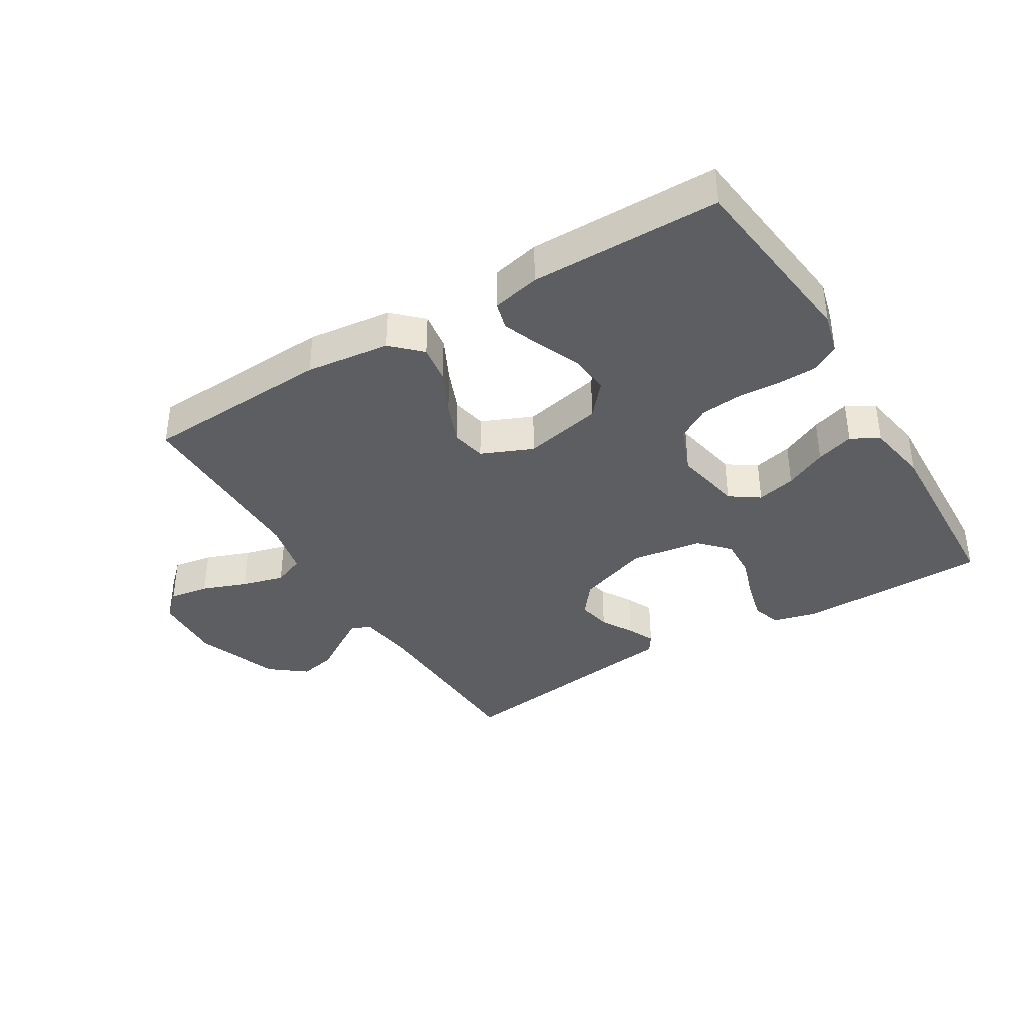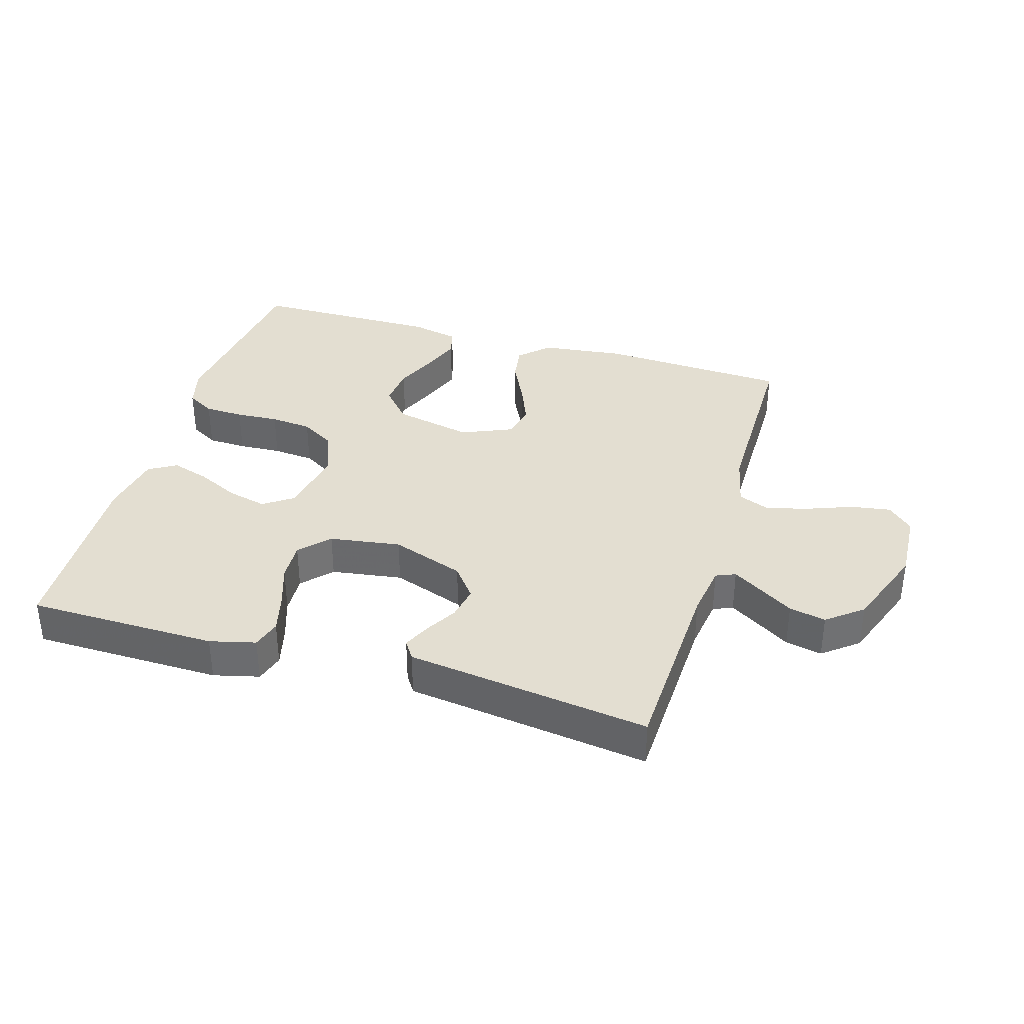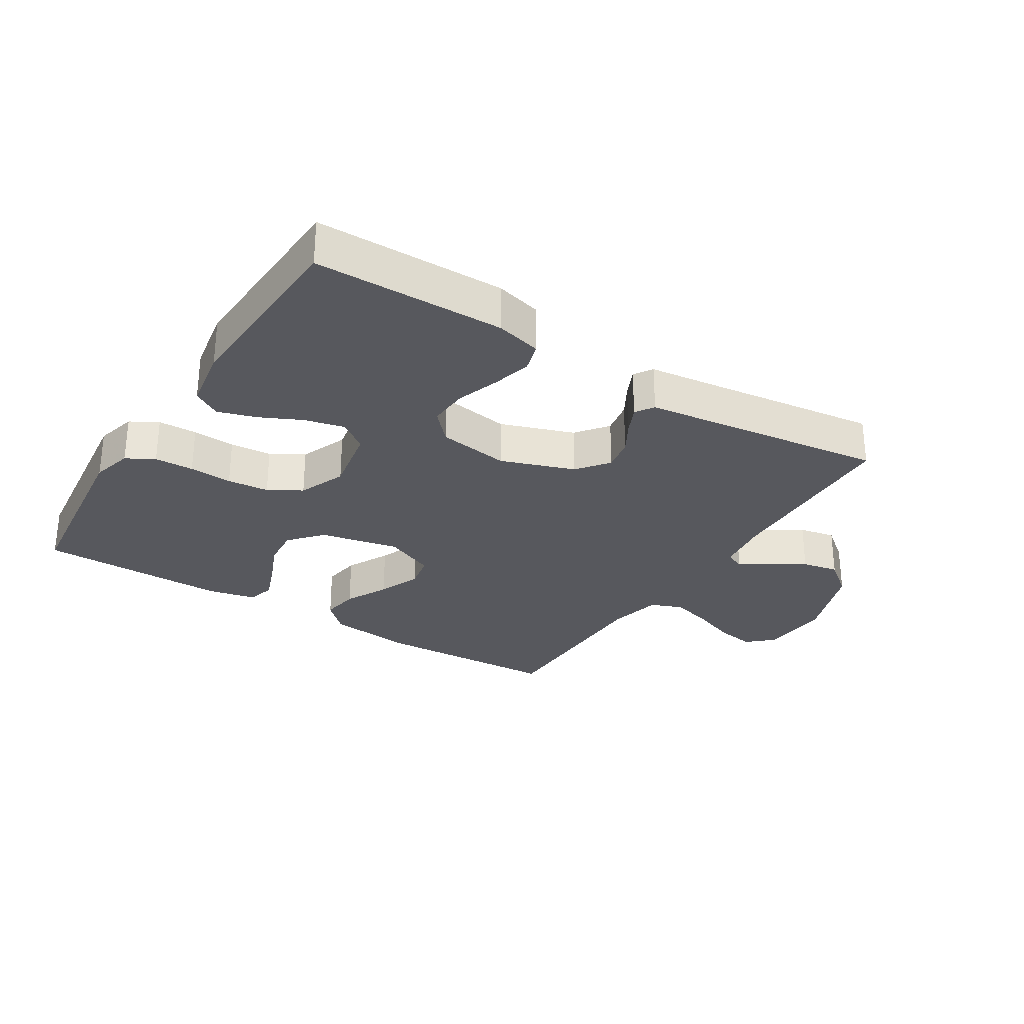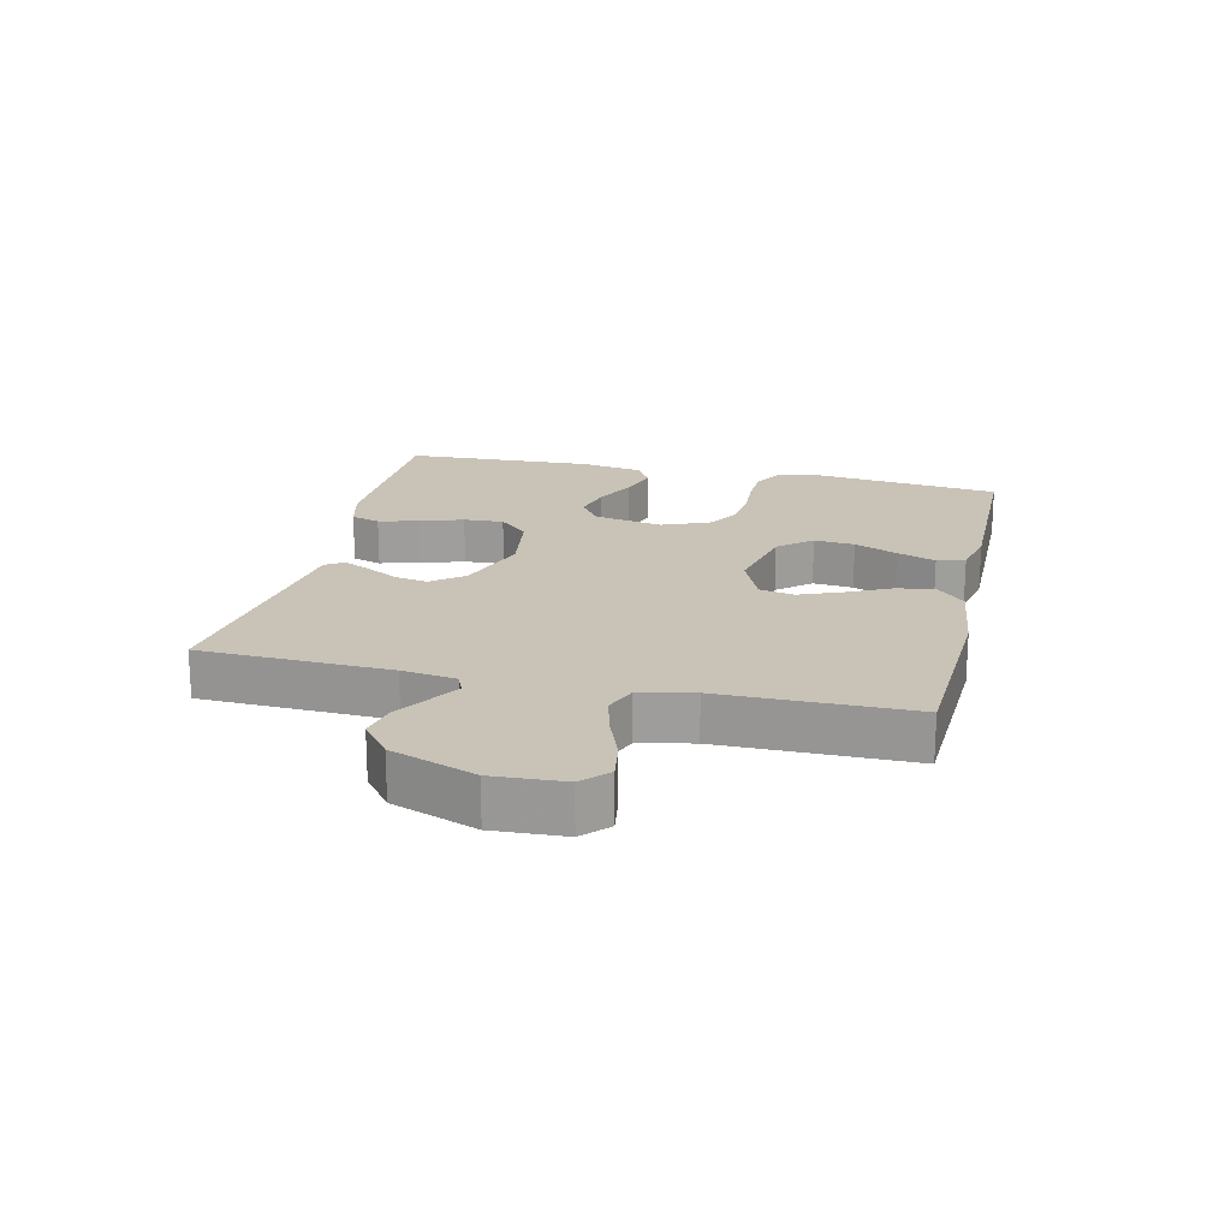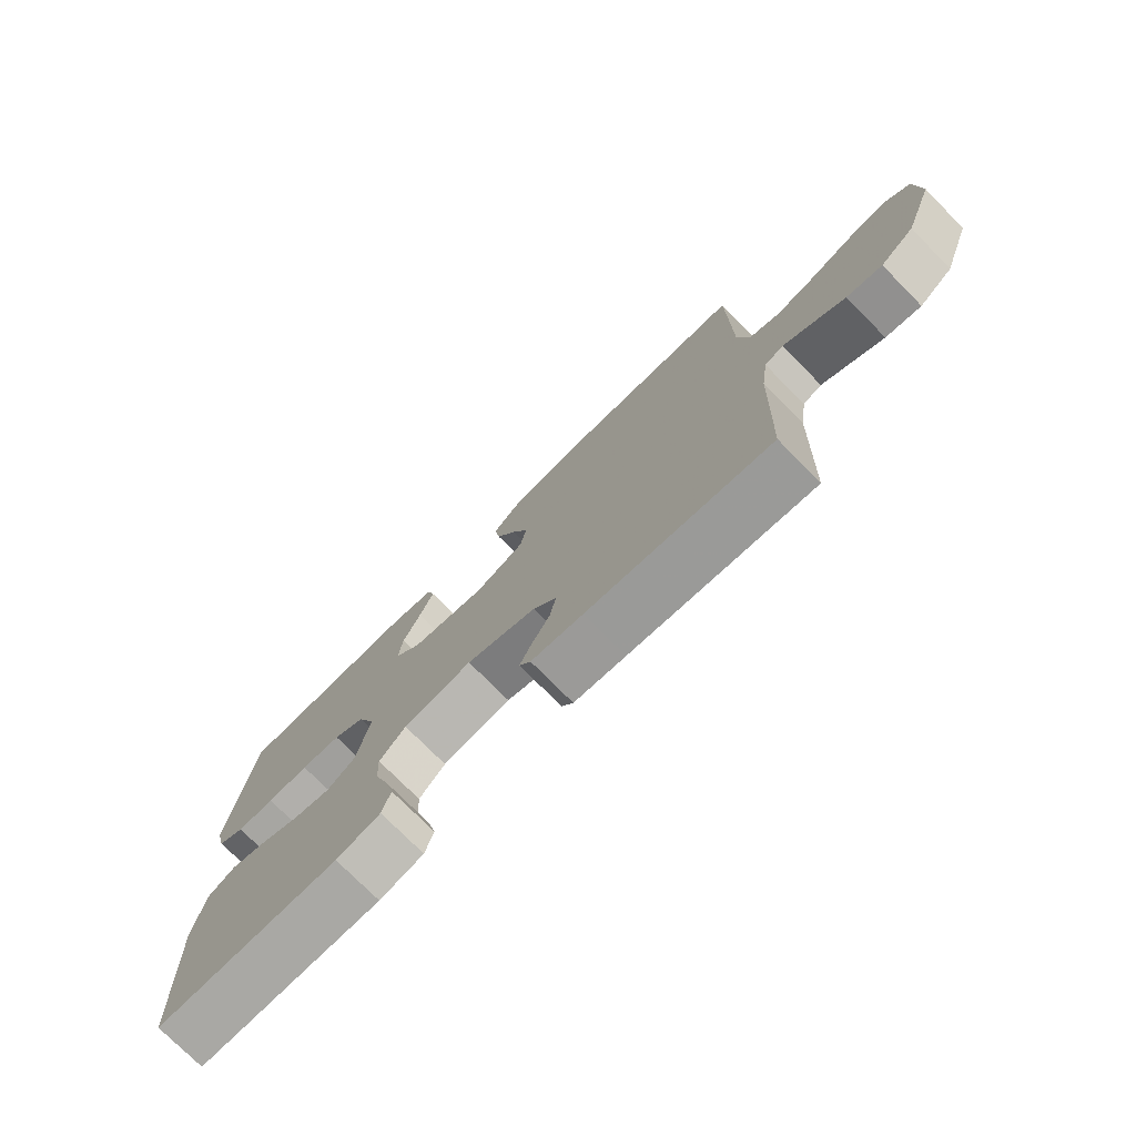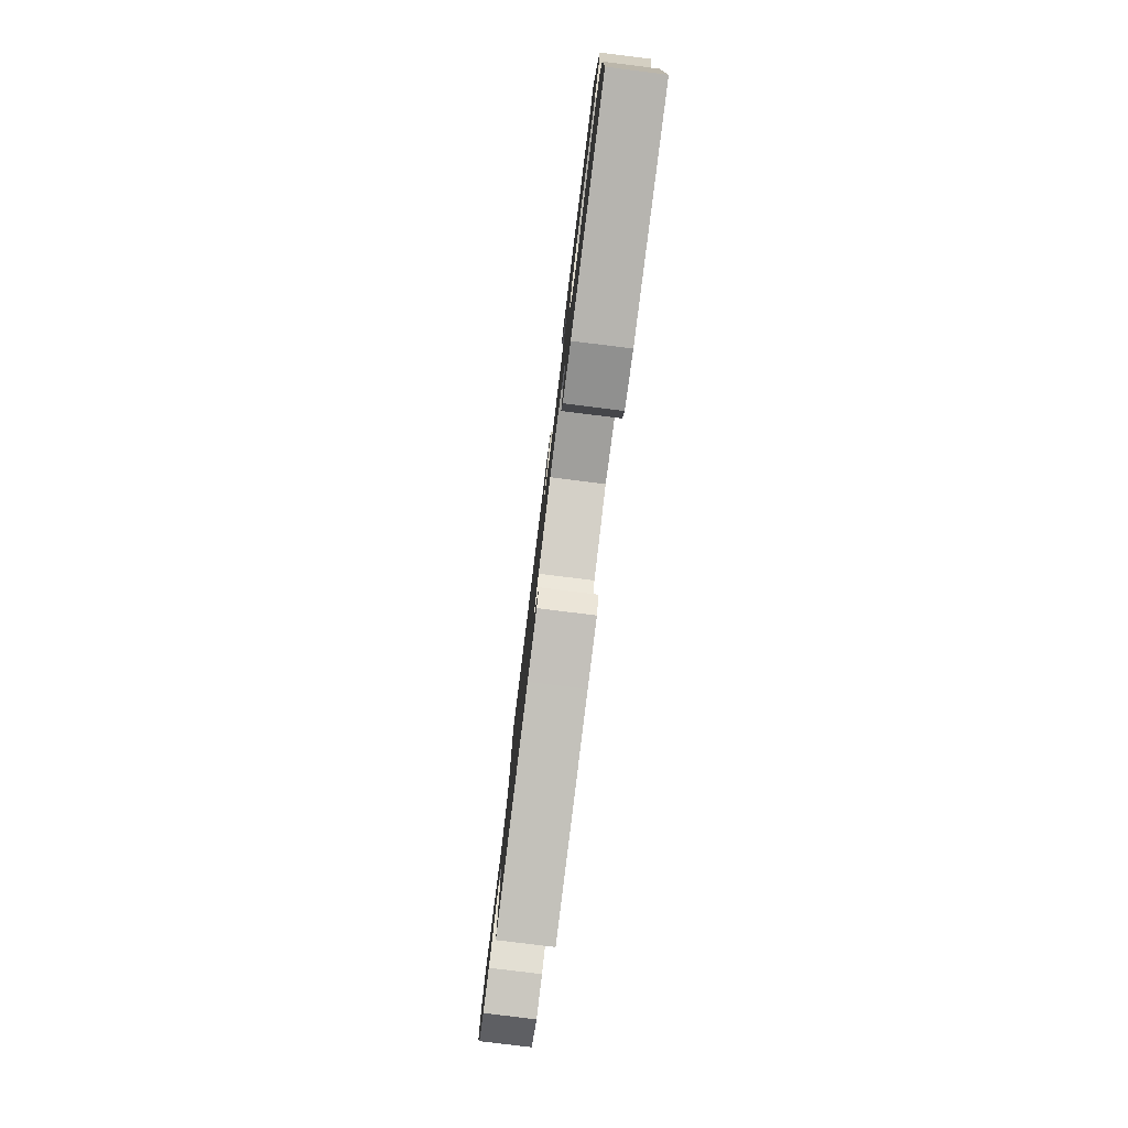
<metadata>
{"format":"obj","ext":"obj","renderer":"f3d","projection":"perspective","resolution":1024,"background":"white","views":[{"elev":-37.9,"azim":31.3,"up":"+Y"},{"elev":36.0,"azim":-163.4,"up":"+Y"},{"elev":-28.9,"azim":147.7,"up":"+Y"},{"elev":19.5,"azim":-77.0,"up":"+Y"},{"elev":-75.5,"azim":-135.3,"up":"+Z"},{"elev":-79.8,"azim":82.9,"up":"+Z"}]}
</metadata>
<code>
v -0.5 0.07 -0.5
v -0.511 0.07 -0.2
v -0.523 0.07 -0.115
v -0.554 0.07 -0.102
v -0.599 0.07 -0.13
v -0.654 0.07 -0.165
v -0.712 0.07 -0.177
v -0.768 0.07 -0.133
v -0.817 0.07 0
v -0.811 0.07 0.112
v -0.771 0.07 0.15
v -0.708 0.07 0.14
v -0.637 0.07 0.113
v -0.57 0.07 0.095
v -0.52 0.07 0.115
v -0.501 0.07 0.2
v -0.5 0.07 0.5
v -0.2 0.07 0.515
v -0.067 0.07 0.499
v -0.022 0.07 0.455
v -0.031 0.07 0.395
v -0.065 0.07 0.326
v -0.092 0.07 0.259
v -0.081 0.07 0.204
v 0 0.07 0.169
v 0.125 0.07 0.196
v 0.17 0.07 0.248
v 0.164 0.07 0.312
v 0.135 0.07 0.38
v 0.112 0.07 0.441
v 0.124 0.07 0.485
v 0.2 0.07 0.502
v 0.5 0.07 0.5
v 0.535 0.07 0.2
v 0.518 0.07 0.135
v 0.474 0.07 0.11
v 0.412 0.07 0.108
v 0.344 0.07 0.112
v 0.278 0.07 0.106
v 0.226 0.07 0.075
v 0.196 0.07 0
v 0.217 0.07 -0.109
v 0.263 0.07 -0.141
v 0.325 0.07 -0.126
v 0.392 0.07 -0.094
v 0.452 0.07 -0.075
v 0.496 0.07 -0.101
v 0.513 0.07 -0.2
v 0.5 0.07 -0.5
v 0.2 0.07 -0.504
v 0.128 0.07 -0.486
v 0.114 0.07 -0.44
v 0.13 0.07 -0.377
v 0.153 0.07 -0.309
v 0.156 0.07 -0.246
v 0.113 0.07 -0.2
v 0 0.07 -0.183
v -0.116 0.07 -0.224
v -0.155 0.07 -0.274
v -0.145 0.07 -0.327
v -0.116 0.07 -0.377
v -0.096 0.07 -0.42
v -0.115 0.07 -0.449
v -0.2 0.07 -0.46
v -0.5 0 -0.5
v -0.511 0 -0.2
v -0.523 0 -0.115
v -0.554 0 -0.102
v -0.599 0 -0.13
v -0.654 0 -0.165
v -0.712 0 -0.177
v -0.768 0 -0.133
v -0.817 0 0
v -0.811 0 0.112
v -0.771 0 0.15
v -0.708 0 0.14
v -0.637 0 0.113
v -0.57 0 0.095
v -0.52 0 0.115
v -0.501 0 0.2
v -0.5 0 0.5
v -0.2 0 0.515
v -0.067 0 0.499
v -0.022 0 0.455
v -0.031 0 0.395
v -0.065 0 0.326
v -0.092 0 0.259
v -0.081 0 0.204
v 0 0 0.169
v 0.125 0 0.196
v 0.17 0 0.248
v 0.164 0 0.312
v 0.135 0 0.38
v 0.112 0 0.441
v 0.124 0 0.485
v 0.2 0 0.502
v 0.5 0 0.5
v 0.535 0 0.2
v 0.518 0 0.135
v 0.474 0 0.11
v 0.412 0 0.108
v 0.344 0 0.112
v 0.278 0 0.106
v 0.226 0 0.075
v 0.196 0 0
v 0.217 0 -0.109
v 0.263 0 -0.141
v 0.325 0 -0.126
v 0.392 0 -0.094
v 0.452 0 -0.075
v 0.496 0 -0.101
v 0.513 0 -0.2
v 0.5 0 -0.5
v 0.2 0 -0.504
v 0.128 0 -0.486
v 0.114 0 -0.44
v 0.13 0 -0.377
v 0.153 0 -0.309
v 0.156 0 -0.246
v 0.113 0 -0.2
v 0 0 -0.183
v -0.116 0 -0.224
v -0.155 0 -0.274
v -0.145 0 -0.327
v -0.116 0 -0.377
v -0.096 0 -0.42
v -0.115 0 -0.449
v -0.2 0 -0.46
f 62 63 64
f 61 62 64
f 60 61 64
f 64 1 2
f 60 64 2
f 59 60 2
f 58 59 2 3
f 57 58 3 4
f 52 53 54
f 51 52 54
f 50 51 54
f 49 50 54
f 48 49 54
f 47 48 54
f 46 47 54
f 45 46 54
f 44 45 54
f 43 44 54 55
f 42 43 55 56
f 36 37 38
f 35 36 38
f 34 35 38
f 33 34 38
f 32 33 38
f 31 32 38
f 30 31 38
f 29 30 38
f 28 29 38
f 27 28 38 39
f 26 27 39 40
f 20 21 22
f 19 20 22
f 18 19 22
f 17 18 22
f 16 17 22
f 15 16 22 23
f 14 15 23 24
f 11 12 13
f 10 11 13
f 9 10 13
f 8 9 13
f 7 8 13
f 6 7 13
f 5 6 13
f 4 5 13 14
f 14 24 25
f 4 14 25
f 57 4 25
f 57 25 26
f 56 57 26
f 42 56 26
f 41 42 26
f 26 40 41
f 128 127 126
f 128 126 125
f 128 125 124
f 66 65 128
f 66 128 124
f 66 124 123
f 67 66 123 122
f 68 67 122 121
f 118 117 116
f 118 116 115
f 118 115 114
f 118 114 113
f 118 113 112
f 118 112 111
f 118 111 110
f 118 110 109
f 118 109 108
f 119 118 108 107
f 120 119 107 106
f 102 101 100
f 102 100 99
f 102 99 98
f 102 98 97
f 102 97 96
f 102 96 95
f 102 95 94
f 102 94 93
f 102 93 92
f 103 102 92 91
f 104 103 91 90
f 86 85 84
f 86 84 83
f 86 83 82
f 86 82 81
f 86 81 80
f 87 86 80 79
f 88 87 79 78
f 77 76 75
f 77 75 74
f 77 74 73
f 77 73 72
f 77 72 71
f 77 71 70
f 77 70 69
f 78 77 69 68
f 89 88 78
f 89 78 68
f 89 68 121
f 90 89 121
f 90 121 120
f 90 120 106
f 90 106 105
f 105 104 90
f 1 65 66 2
f 2 66 67 3
f 3 67 68 4
f 4 68 69 5
f 5 69 70 6
f 6 70 71 7
f 7 71 72 8
f 8 72 73 9
f 9 73 74 10
f 10 74 75 11
f 11 75 76 12
f 12 76 77 13
f 13 77 78 14
f 14 78 79 15
f 15 79 80 16
f 16 80 81 17
f 17 81 82 18
f 18 82 83 19
f 19 83 84 20
f 20 84 85 21
f 21 85 86 22
f 22 86 87 23
f 23 87 88 24
f 24 88 89 25
f 25 89 90 26
f 26 90 91 27
f 27 91 92 28
f 28 92 93 29
f 29 93 94 30
f 30 94 95 31
f 31 95 96 32
f 32 96 97 33
f 33 97 98 34
f 34 98 99 35
f 35 99 100 36
f 36 100 101 37
f 37 101 102 38
f 38 102 103 39
f 39 103 104 40
f 40 104 105 41
f 41 105 106 42
f 42 106 107 43
f 43 107 108 44
f 44 108 109 45
f 45 109 110 46
f 46 110 111 47
f 47 111 112 48
f 48 112 113 49
f 49 113 114 50
f 50 114 115 51
f 51 115 116 52
f 52 116 117 53
f 53 117 118 54
f 54 118 119 55
f 55 119 120 56
f 56 120 121 57
f 57 121 122 58
f 58 122 123 59
f 59 123 124 60
f 60 124 125 61
f 61 125 126 62
f 62 126 127 63
f 63 127 128 64
f 64 128 65 1

</code>
